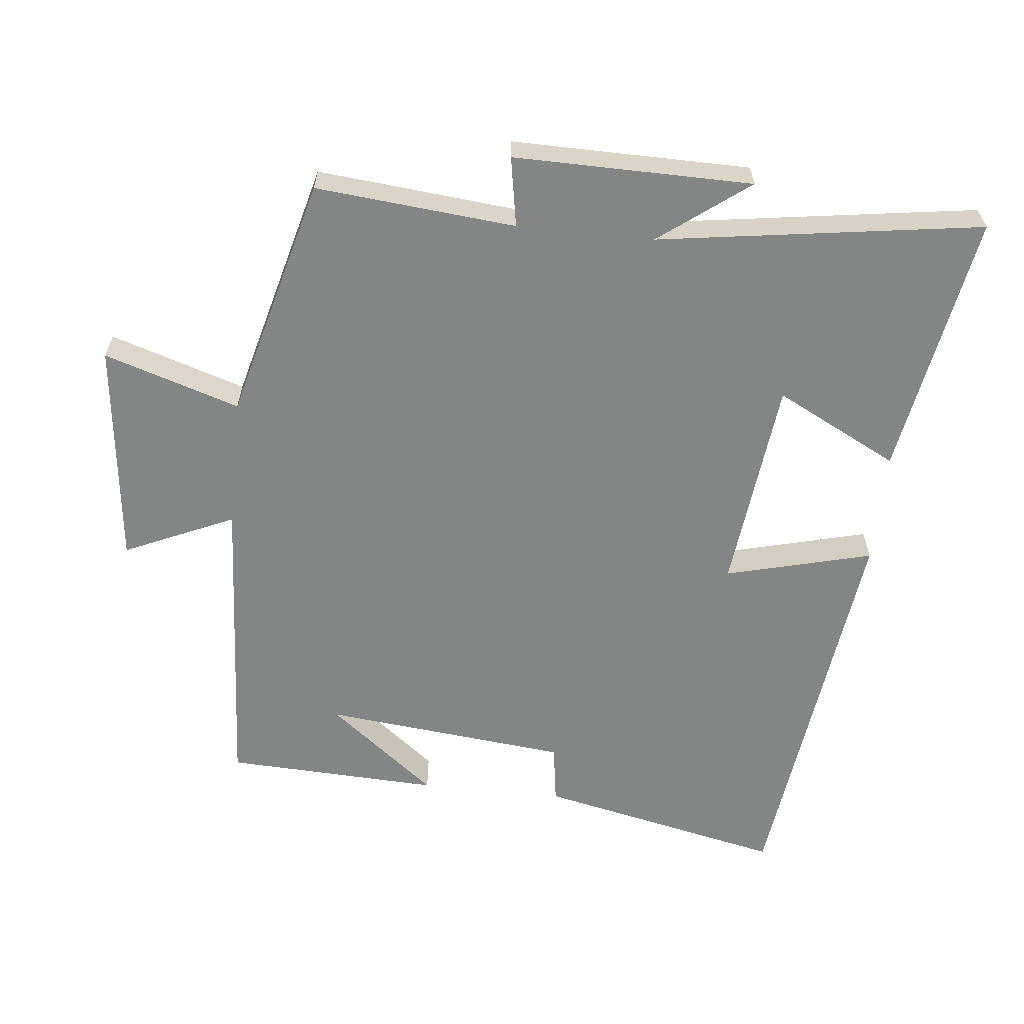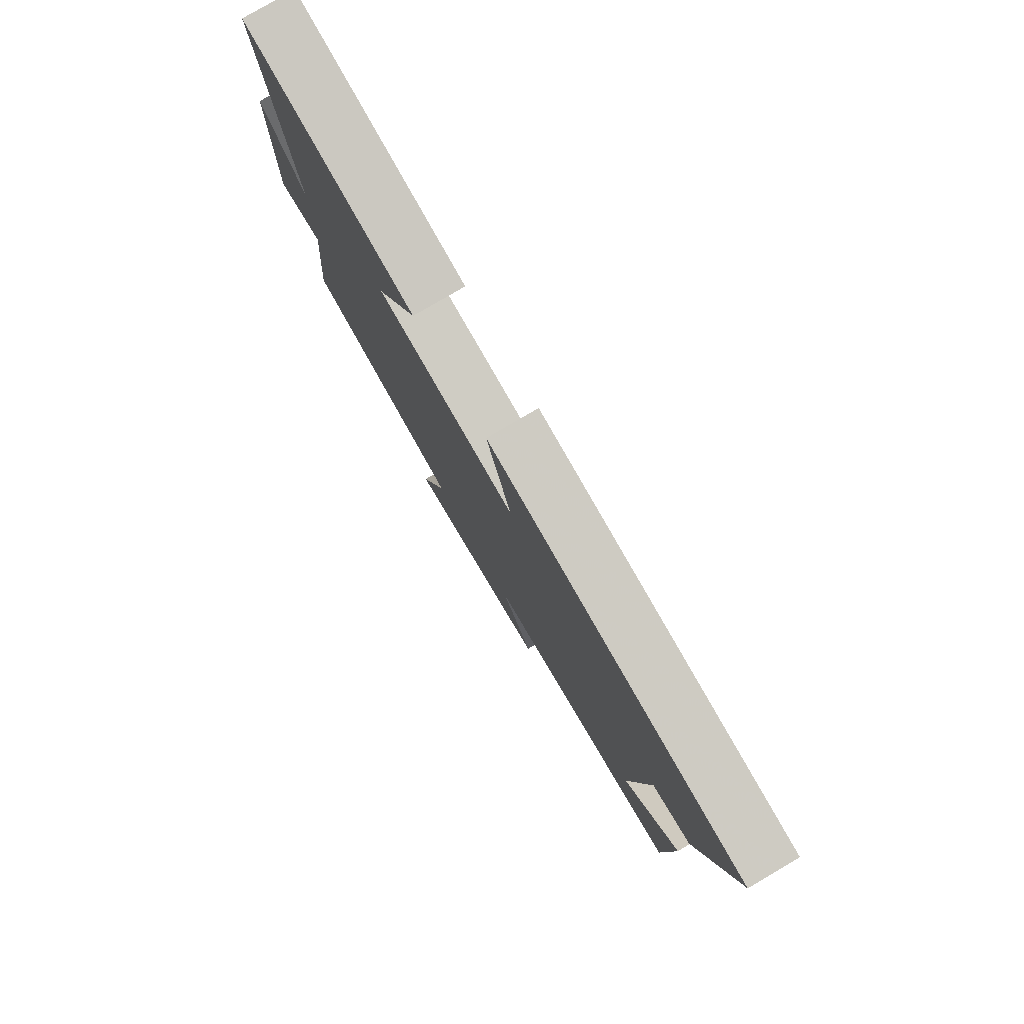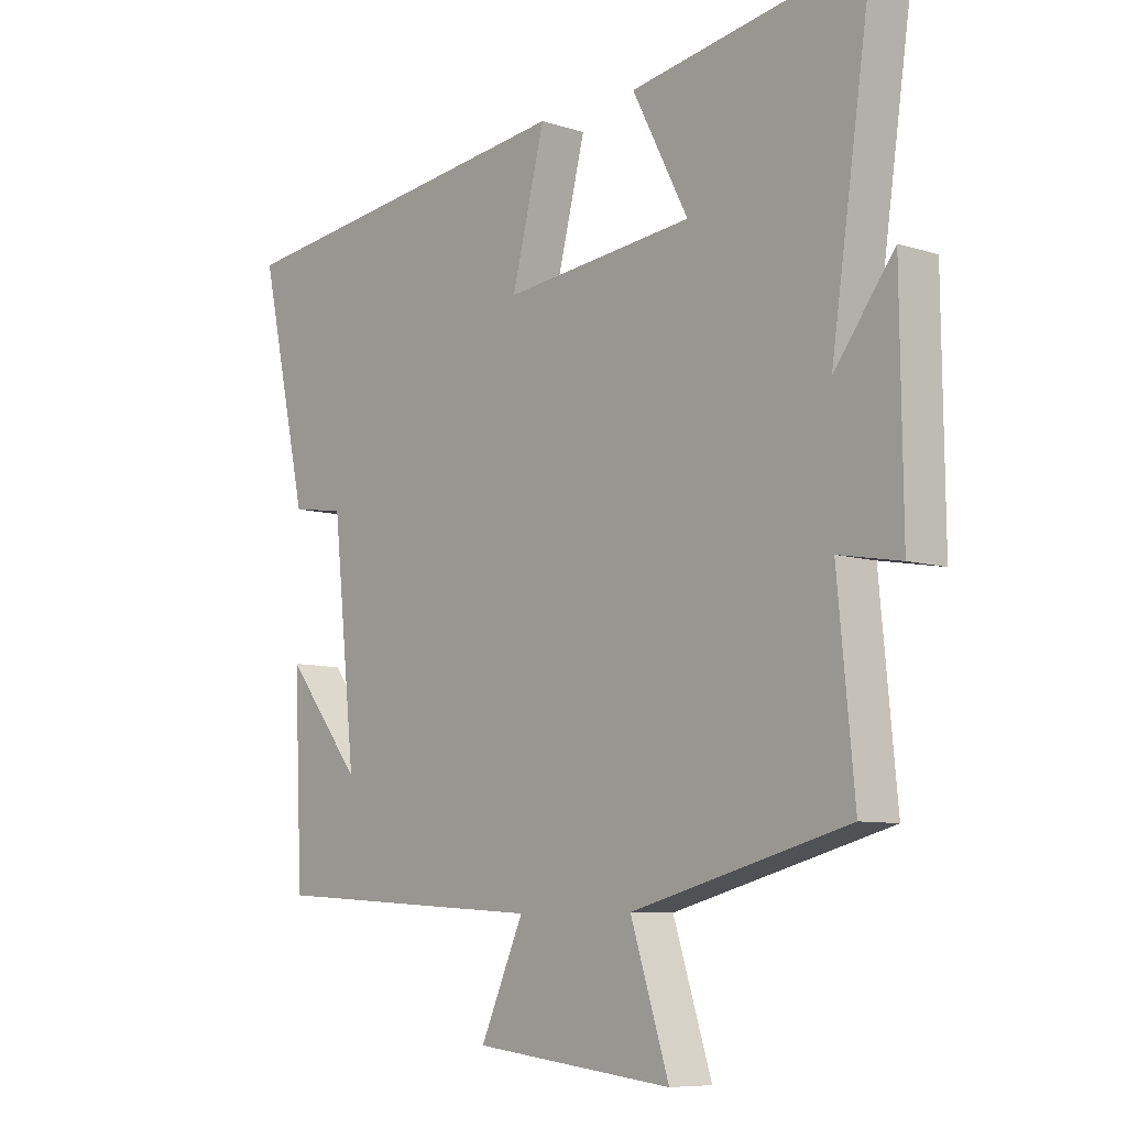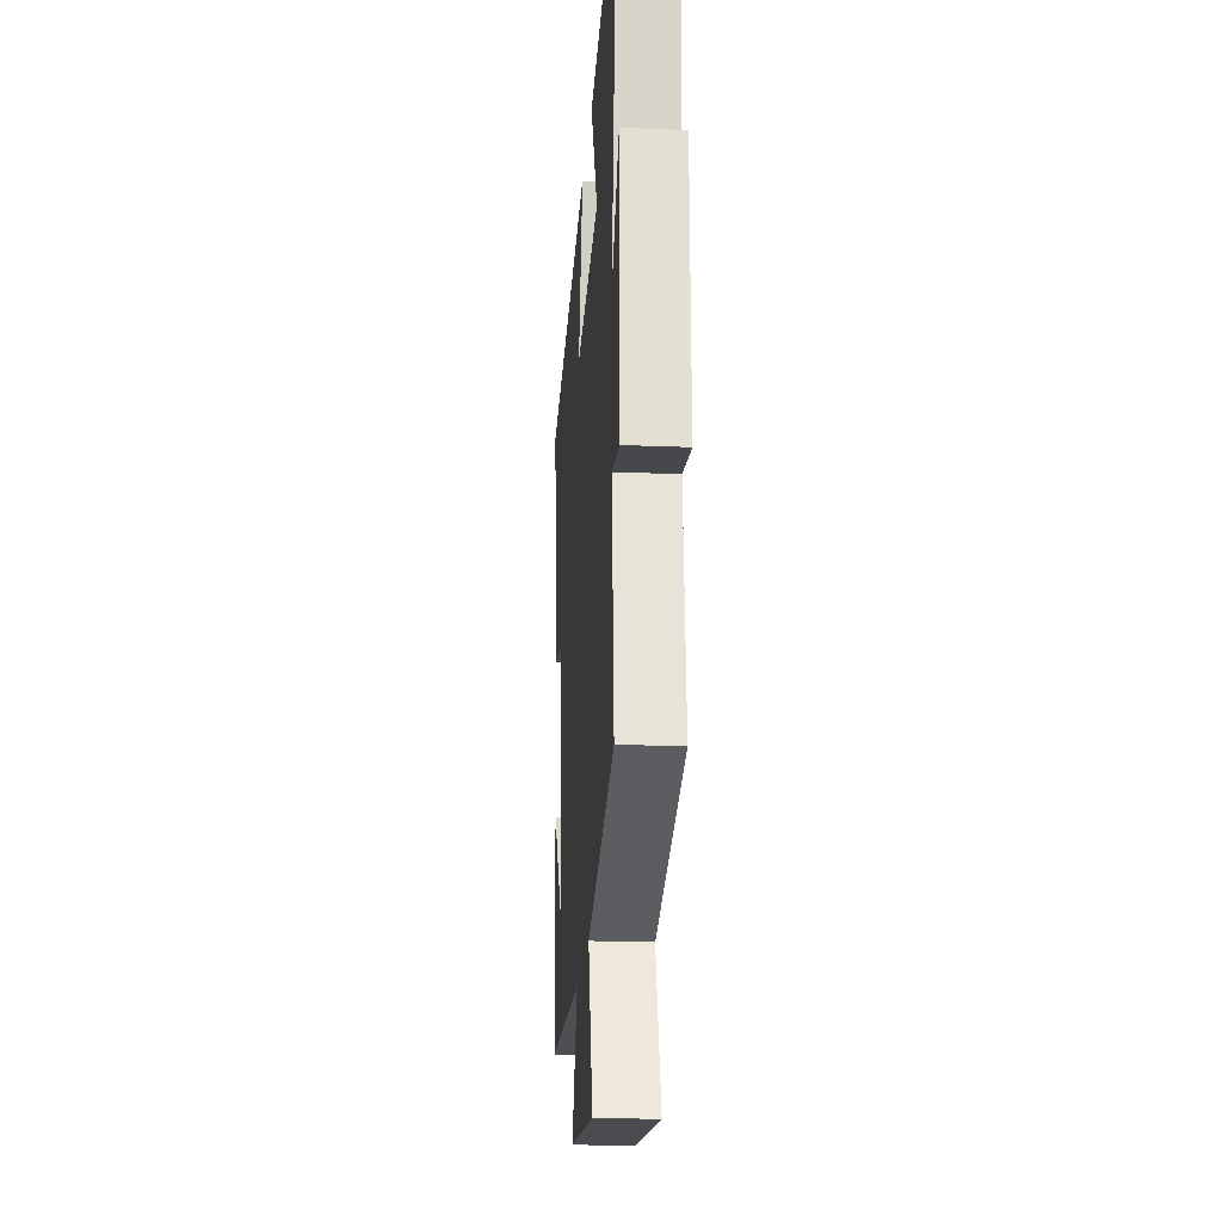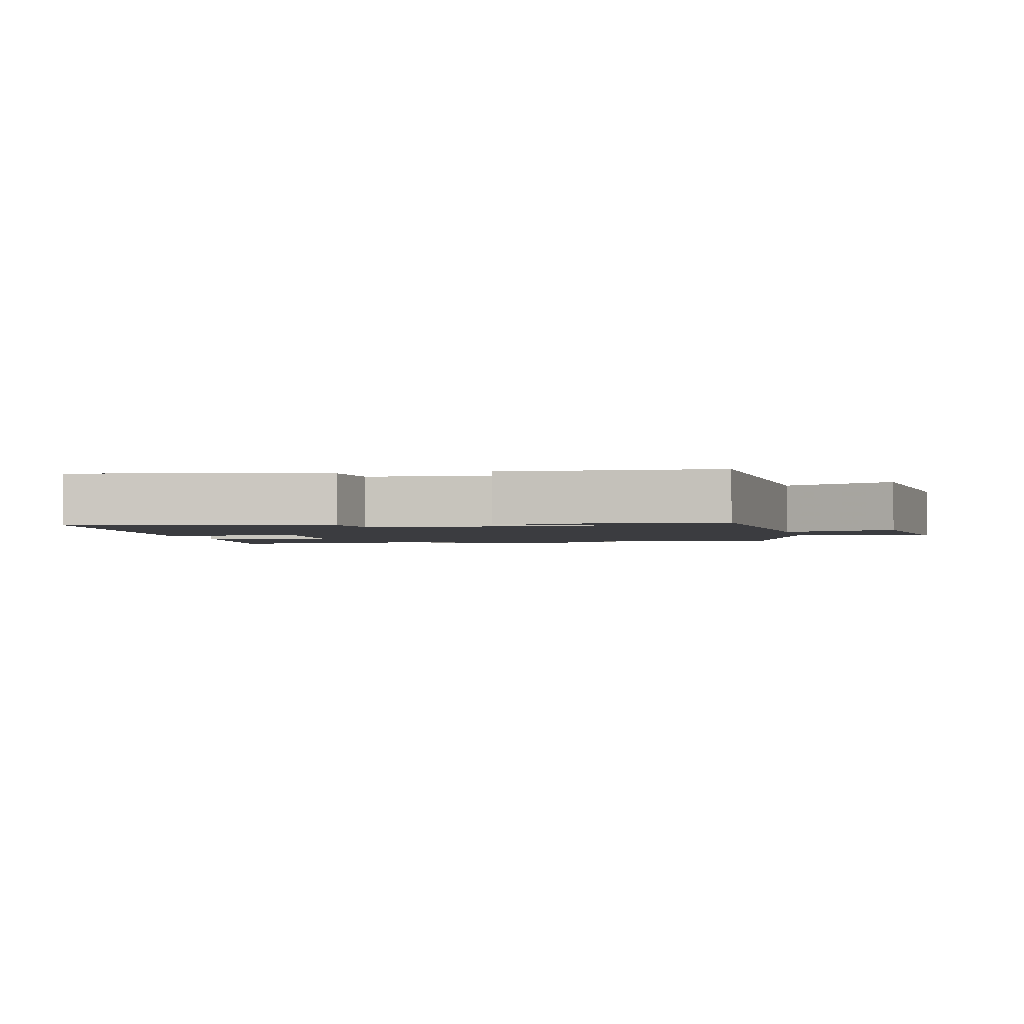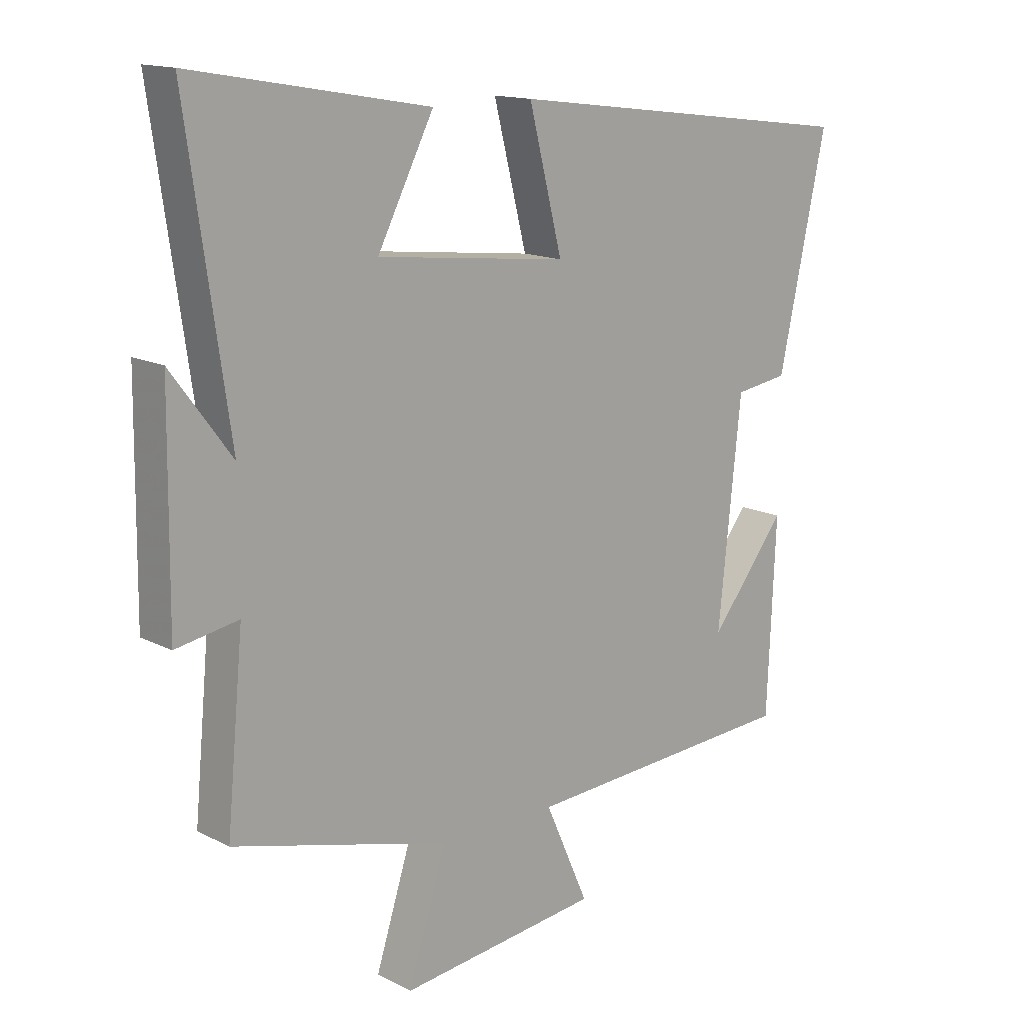
<metadata>
{"format":"obj","ext":"obj","renderer":"f3d","projection":"perspective","resolution":1024,"background":"white","views":[{"elev":-61.6,"azim":-95.9,"up":"+Y"},{"elev":79.5,"azim":59.6,"up":"+Z"},{"elev":-8.0,"azim":-131.9,"up":"+Z"},{"elev":-21.5,"azim":-94.2,"up":"+Z"},{"elev":-2.1,"azim":102.8,"up":"+Y"},{"elev":14.7,"azim":-42.4,"up":"+Z"}]}
</metadata>
<code>
v 0.486 0.07 -0.472
v 0.027 0.07 -0.5
v 0.099 0.07 -0.662
v -0.233 0.07 -0.7
v -0.169 0.07 -0.5
v -0.528 0.07 -0.405
v -0.5 0.07 -0.11
v -0.603 0.07 -0.128
v -0.599 0.07 0.224
v -0.5 0.07 0.092
v -0.569 0.07 0.569
v -0.179 0.07 0.5
v -0.272 0.07 0.319
v 0.044 0.07 0.283
v -0.011 0.07 0.5
v 0.579 0.07 0.424
v 0.5 0.07 0.061
v 0.412 0.07 0.048
v 0.374 0.07 -0.314
v 0.5 0.07 -0.155
v 0.486 0 -0.472
v 0.027 0 -0.5
v 0.099 0 -0.662
v -0.233 0 -0.7
v -0.169 0 -0.5
v -0.528 0 -0.405
v -0.5 0 -0.11
v -0.603 0 -0.128
v -0.599 0 0.224
v -0.5 0 0.092
v -0.569 0 0.569
v -0.179 0 0.5
v -0.272 0 0.319
v 0.044 0 0.283
v -0.011 0 0.5
v 0.579 0 0.424
v 0.5 0 0.061
v 0.412 0 0.048
v 0.374 0 -0.314
v 0.5 0 -0.155
f 19 20 1
f 15 16 17 18
f 14 15 18 19
f 13 14 19
f 10 11 12 13
f 10 13 19 1
f 7 8 9 10
f 5 6 7
f 5 7 10 1
f 2 3 4 5
f 1 2 5
f 21 40 39
f 38 37 36 35
f 39 38 35 34
f 39 34 33
f 33 32 31 30
f 21 39 33 30
f 30 29 28 27
f 27 26 25
f 21 30 27 25
f 25 24 23 22
f 25 22 21
f 1 21 22 2
f 2 22 23 3
f 3 23 24 4
f 4 24 25 5
f 5 25 26 6
f 6 26 27 7
f 7 27 28 8
f 8 28 29 9
f 9 29 30 10
f 10 30 31 11
f 11 31 32 12
f 12 32 33 13
f 13 33 34 14
f 14 34 35 15
f 15 35 36 16
f 16 36 37 17
f 17 37 38 18
f 18 38 39 19
f 19 39 40 20
f 20 40 21 1

</code>
